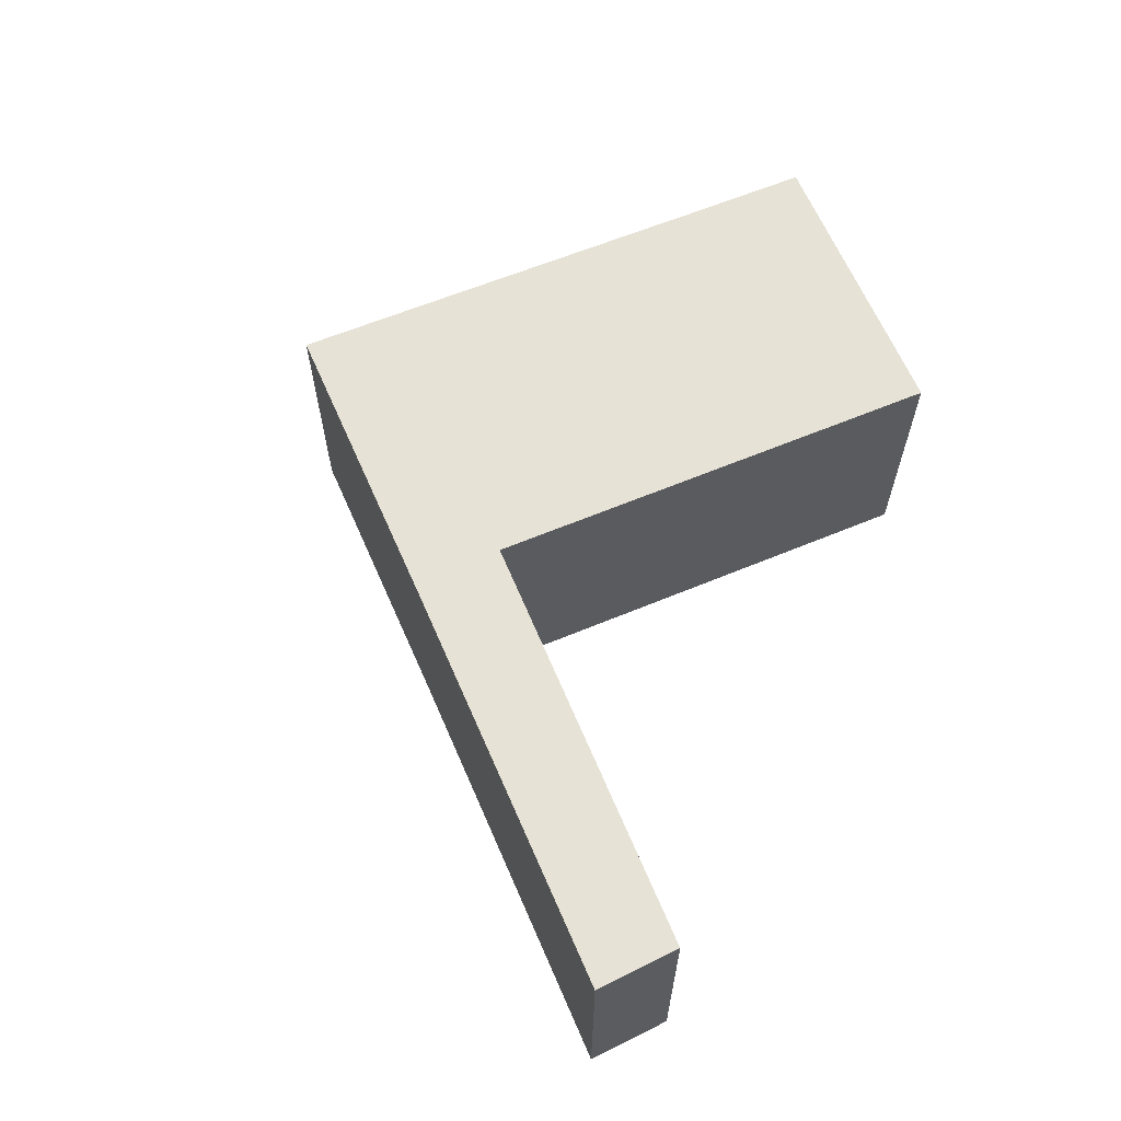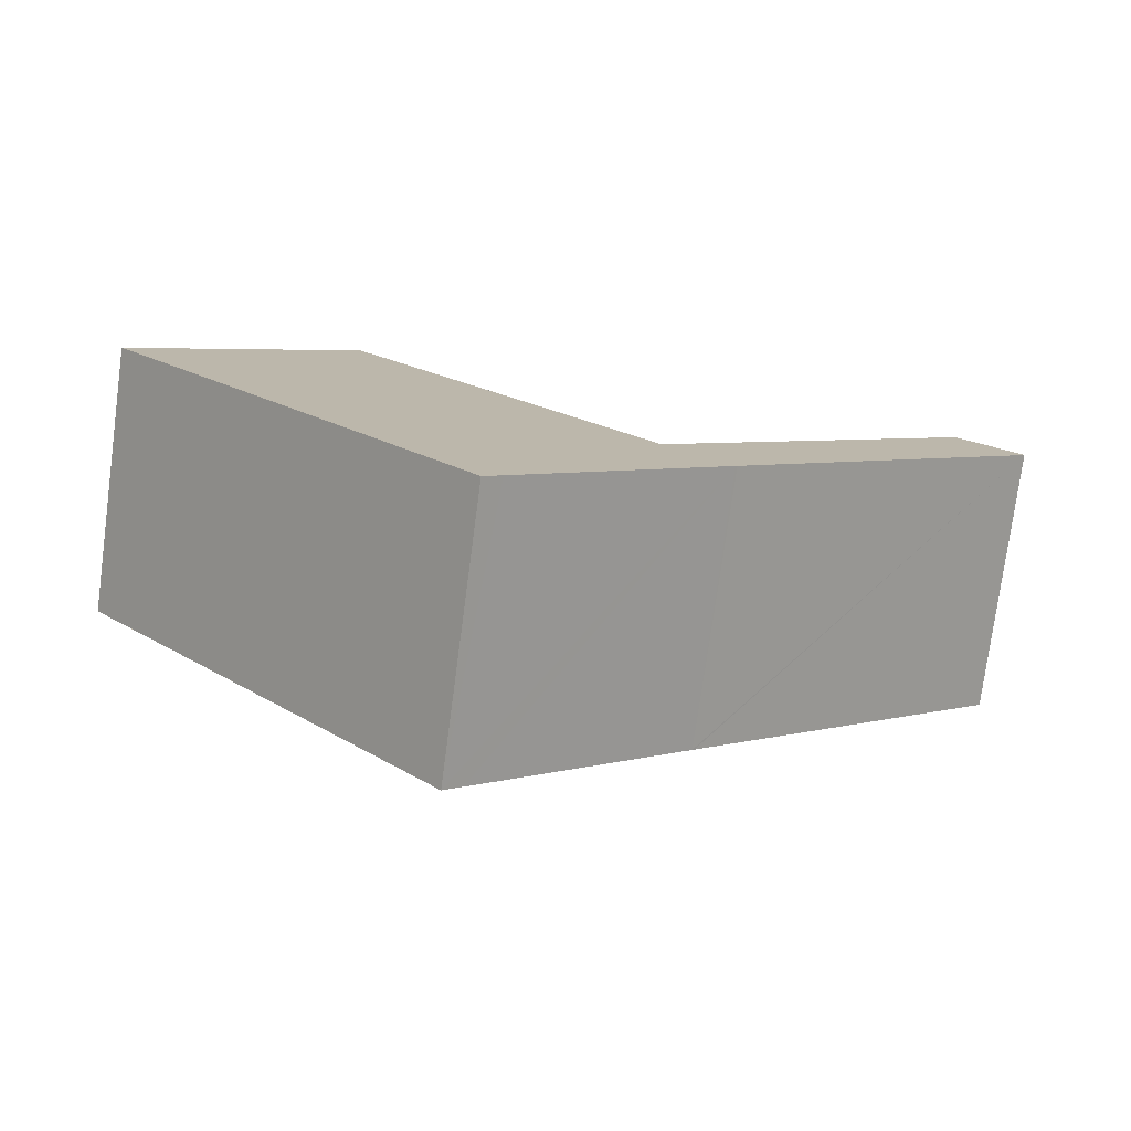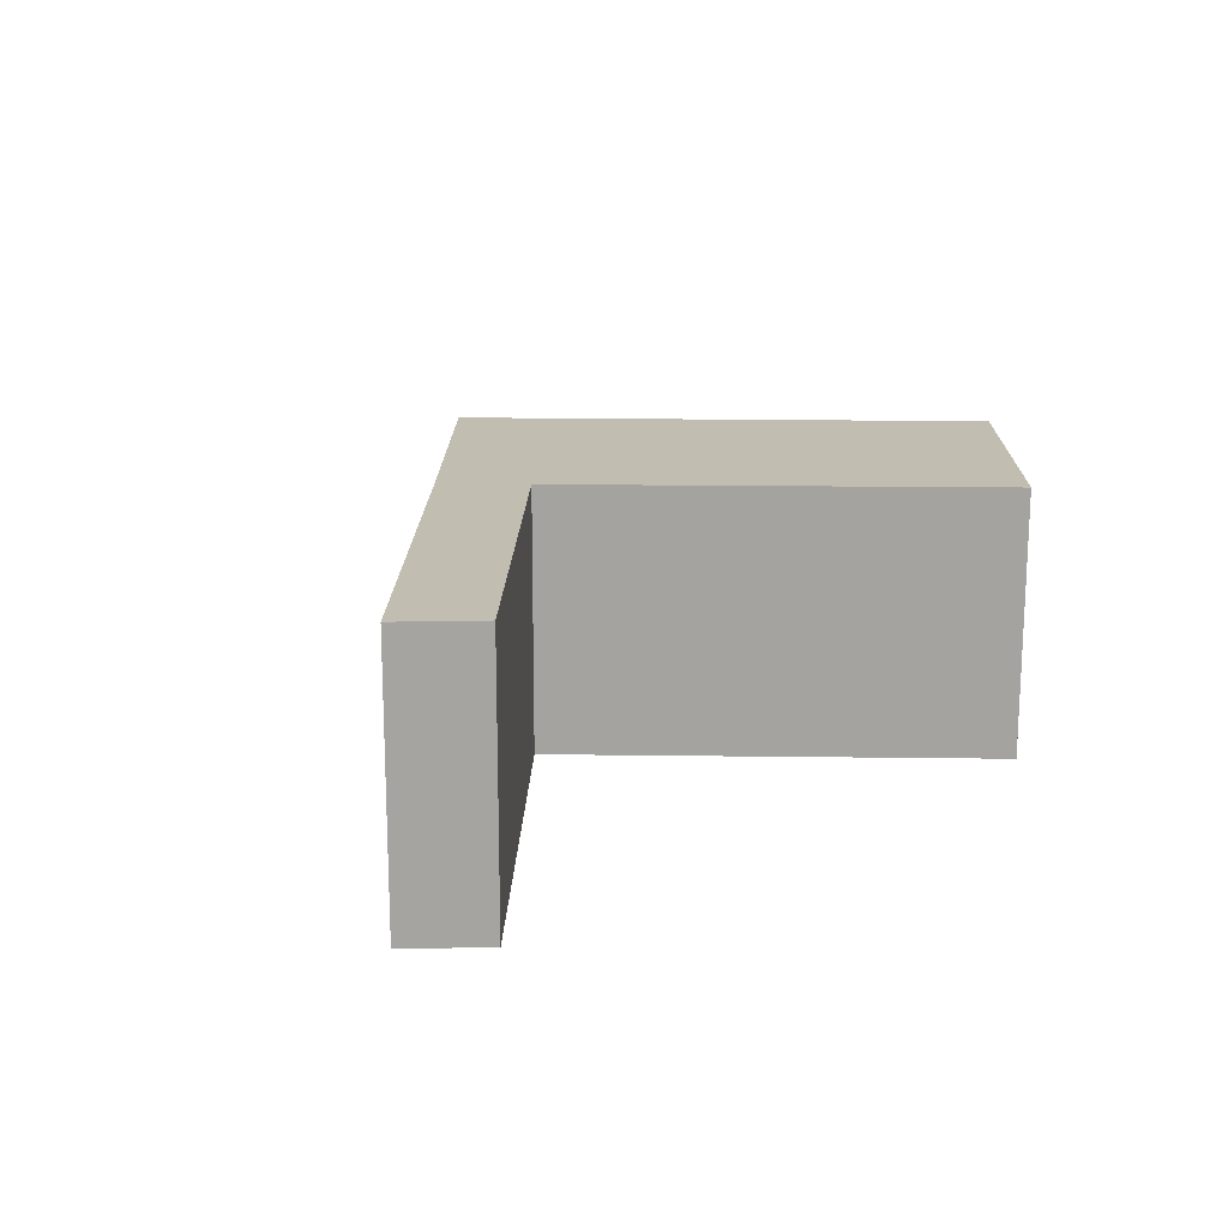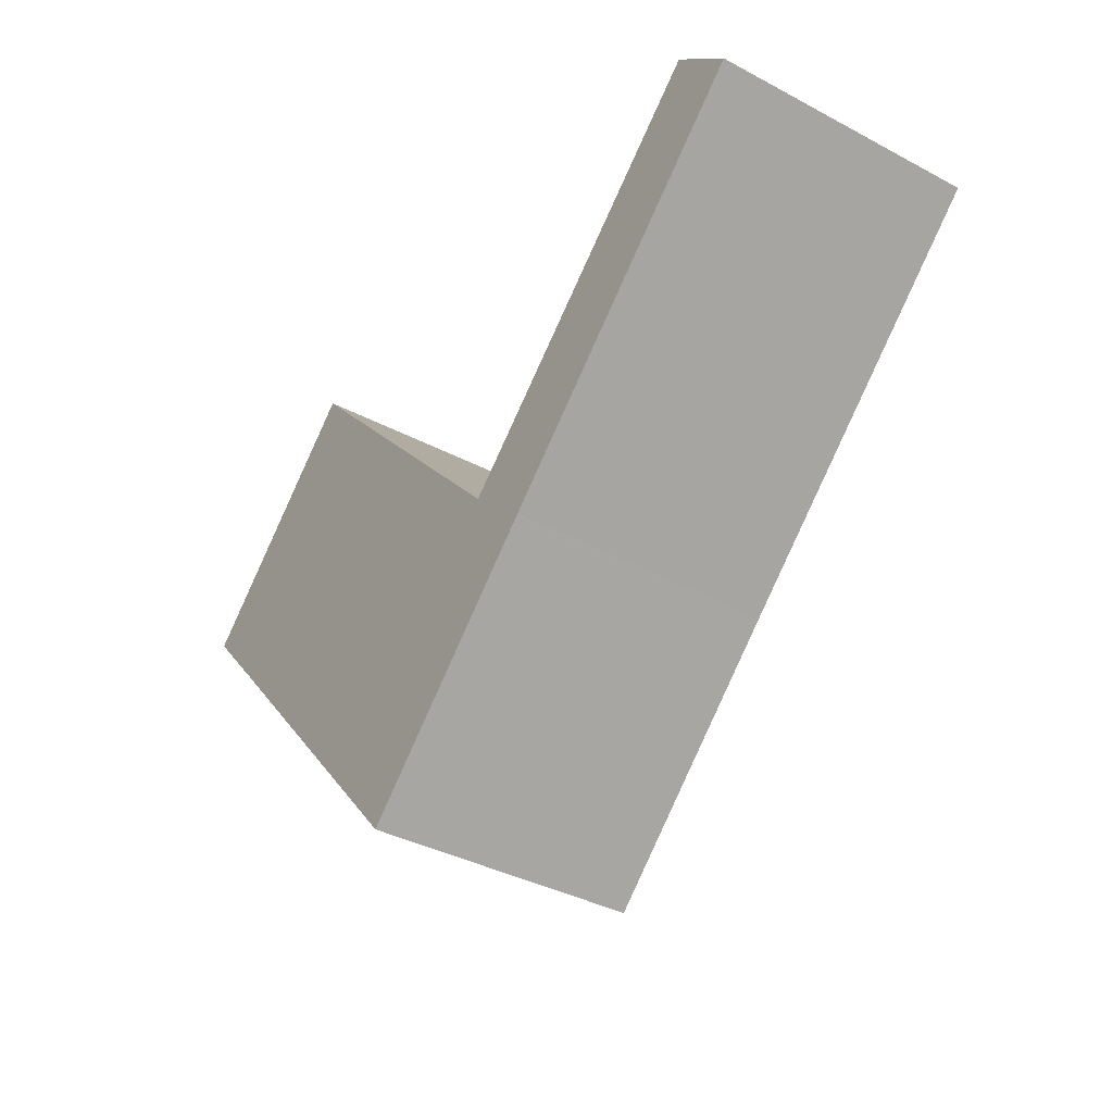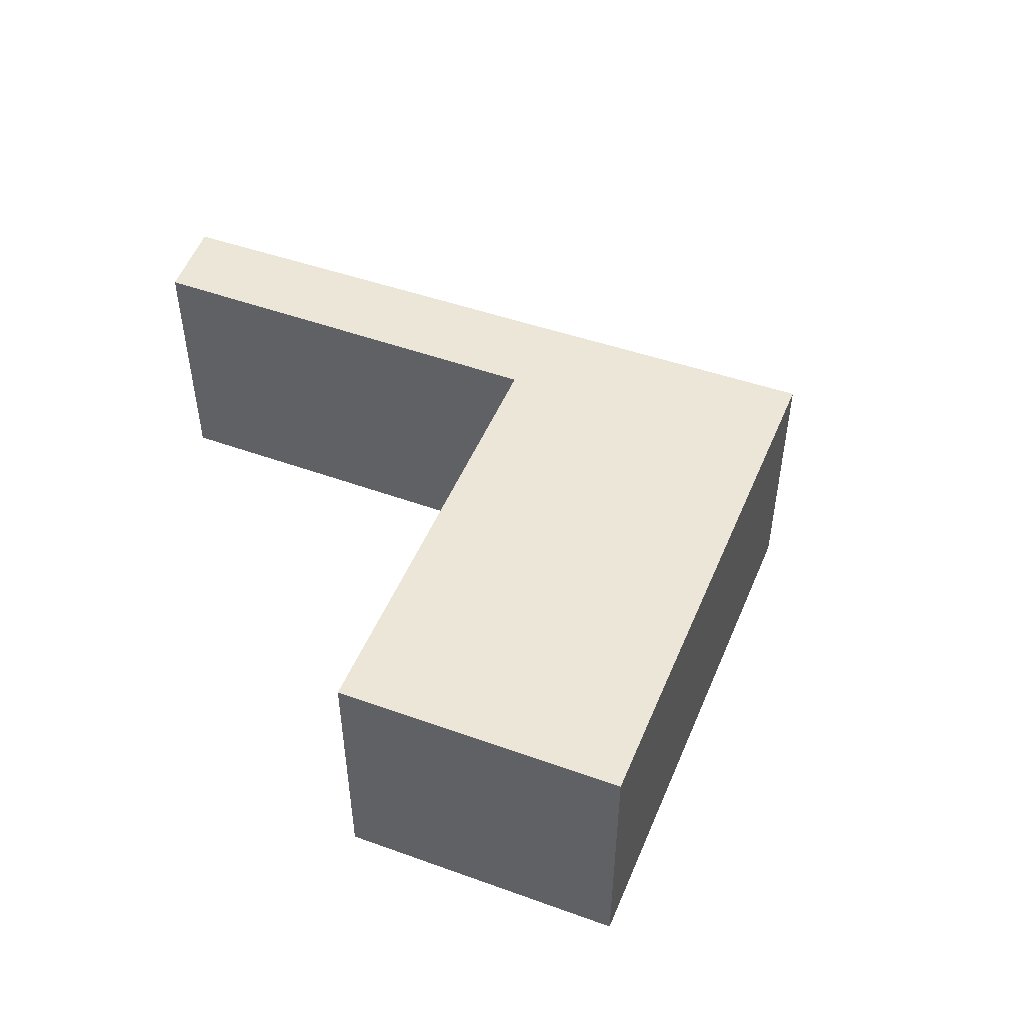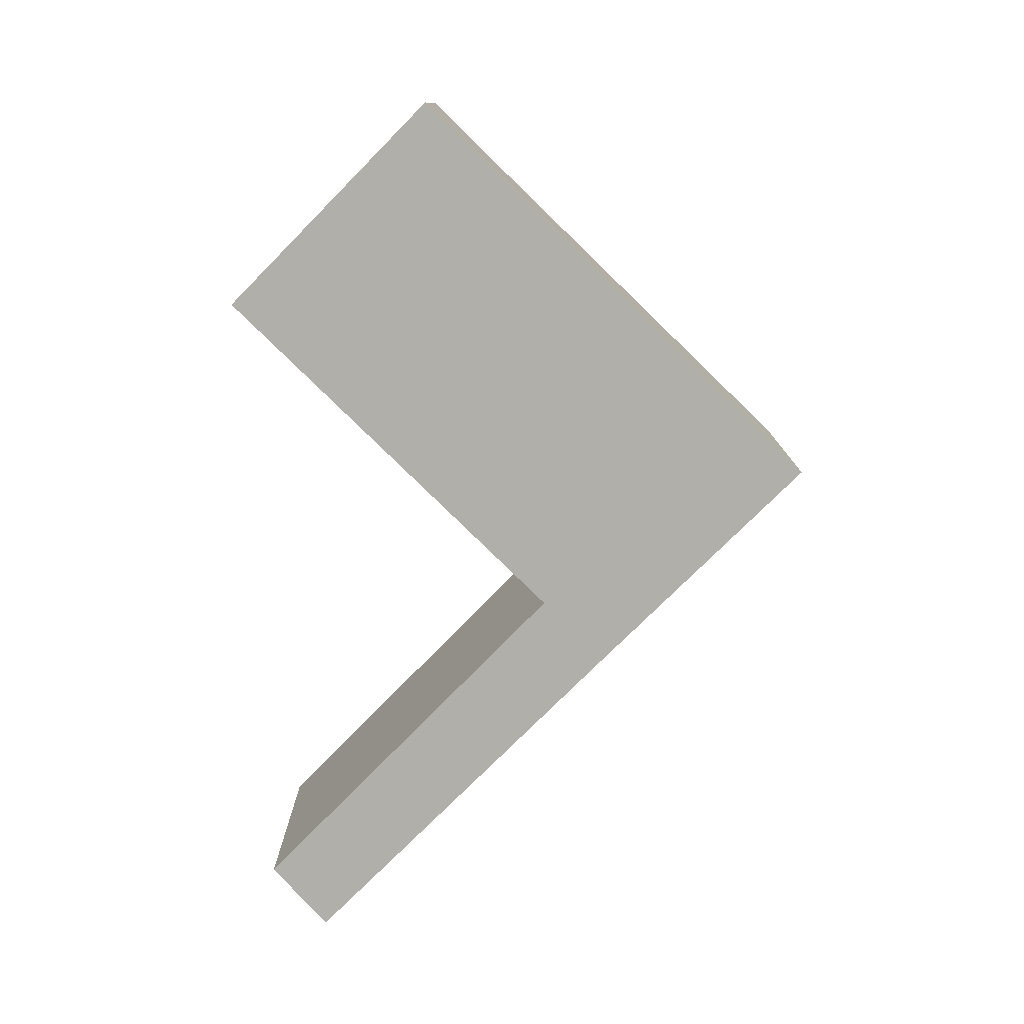
<metadata>
{"format":"obj","ext":"obj","renderer":"f3d","projection":"perspective","resolution":1024,"background":"white","views":[{"elev":63.7,"azim":-71.0,"up":"+Y"},{"elev":-77.1,"azim":172.4,"up":"+Z"},{"elev":16.9,"azim":-46.7,"up":"+Y"},{"elev":-38.0,"azim":-124.0,"up":"+Z"},{"elev":49.1,"azim":63.7,"up":"+Y"},{"elev":-78.0,"azim":87.3,"up":"+Y"}]}
</metadata>
<code>
v  1 4.364 0.976
v  3.712 4.364 -3.385
v  0 4.364 2.672e-16
v  6.19 4.364 -3.648
v  4.919 4.364 -4.485
v  5.181 4.364 -4.724
v  5.214 4.364 -4.755
v  8.536 4.364 -7.818
v  6.261 4.364 -3.711
v  11.29 4.364 1.921
v  8.83 4.364 -8.09
v  13.46 4.364 -2.832
v  14.84 4.364 -1.272
v  0 0 0
v  1 -5.976e-17 0.976
v  6.261 2.272e-16 -3.711
v  11.29 -1.176e-16 1.921
v  6.19 2.234e-16 -3.648
v  14.84 7.789e-17 -1.272
v  8.83 4.954e-16 -8.09
v  13.46 1.734e-16 -2.832
v  8.536 4.787e-16 -7.818
v  5.214 2.912e-16 -4.755
v  5.181 2.893e-16 -4.724
v  4.919 2.746e-16 -4.485
v  3.712 2.073e-16 -3.385
g defaultobject
f 1 2 3
f 2 1 4
f 2 4 5
f 5 4 6
f 6 4 7
f 7 4 8
f 8 4 9
f 8 9 10
f 8 10 11
f 11 10 12
f 12 10 13
f 14 1 3
f 1 14 15
f 16 10 9
f 10 16 17
f 15 4 1
f 4 15 18
f 4 18 9
f 9 18 16
f 17 13 10
f 13 17 19
f 19 12 13
f 12 19 11
f 11 19 20
f 20 19 21
f 20 8 11
f 8 20 7
f 7 20 22
f 7 22 23
f 7 23 6
f 6 23 5
f 5 23 2
f 2 23 3
f 3 23 24
f 3 24 25
f 3 25 26
f 3 26 14
f 17 21 19
f 21 17 20
f 20 17 16
f 20 16 22
f 22 16 23
f 23 16 18
f 23 18 15
f 23 15 24
f 24 15 25
f 25 15 26
f 26 15 14

</code>
